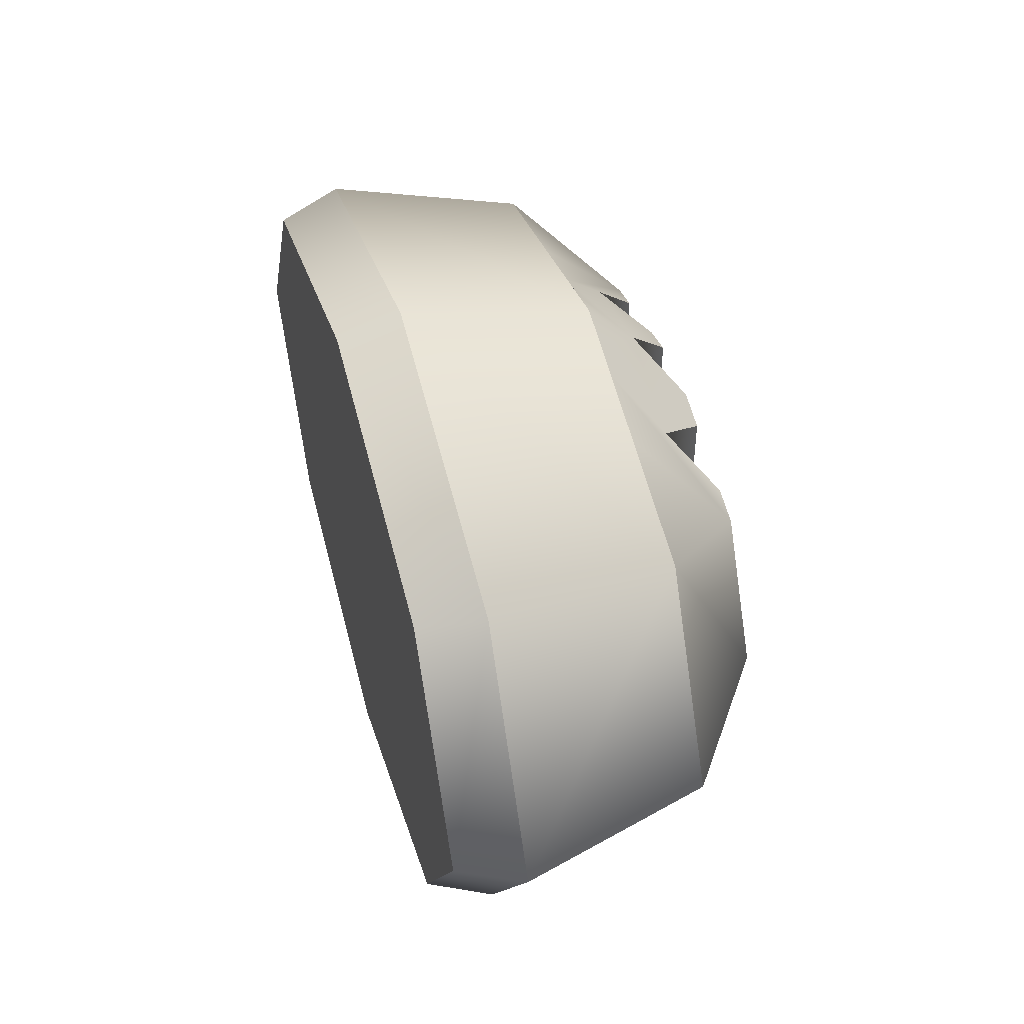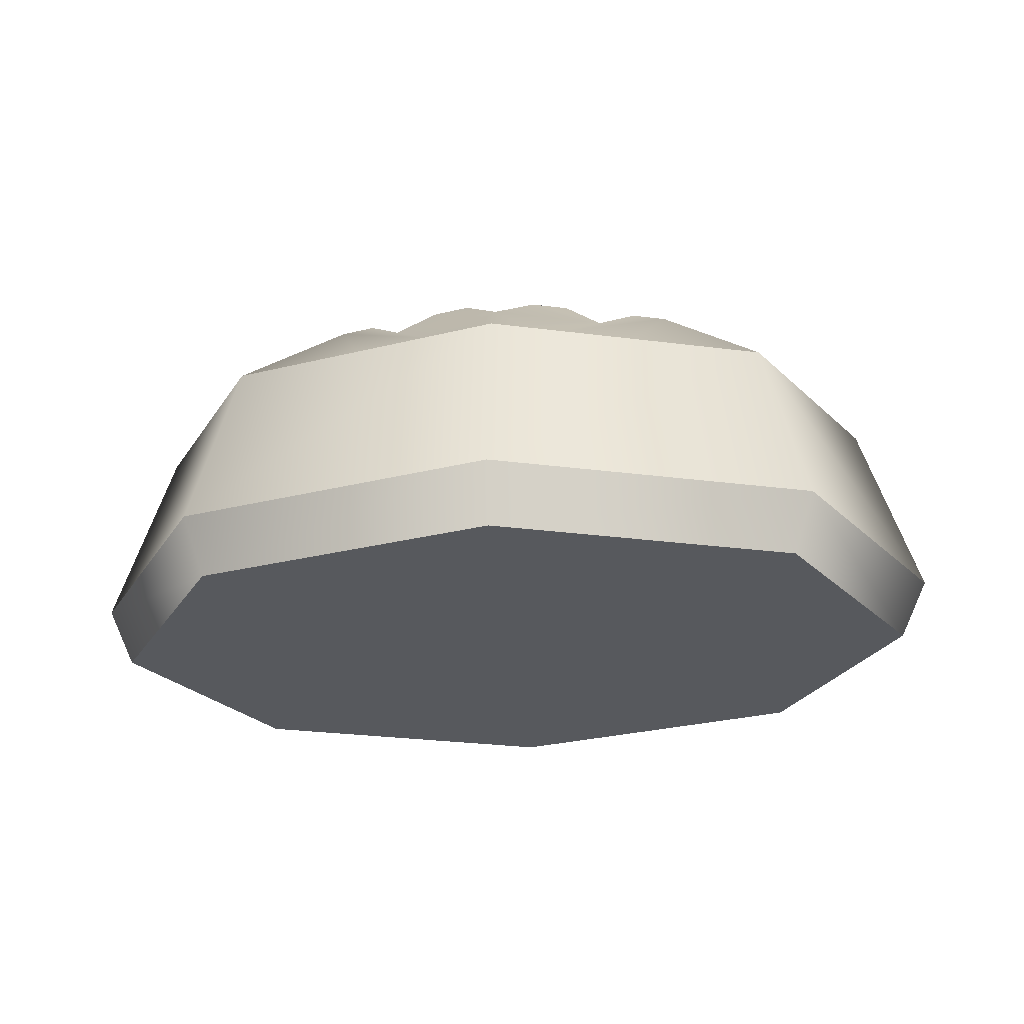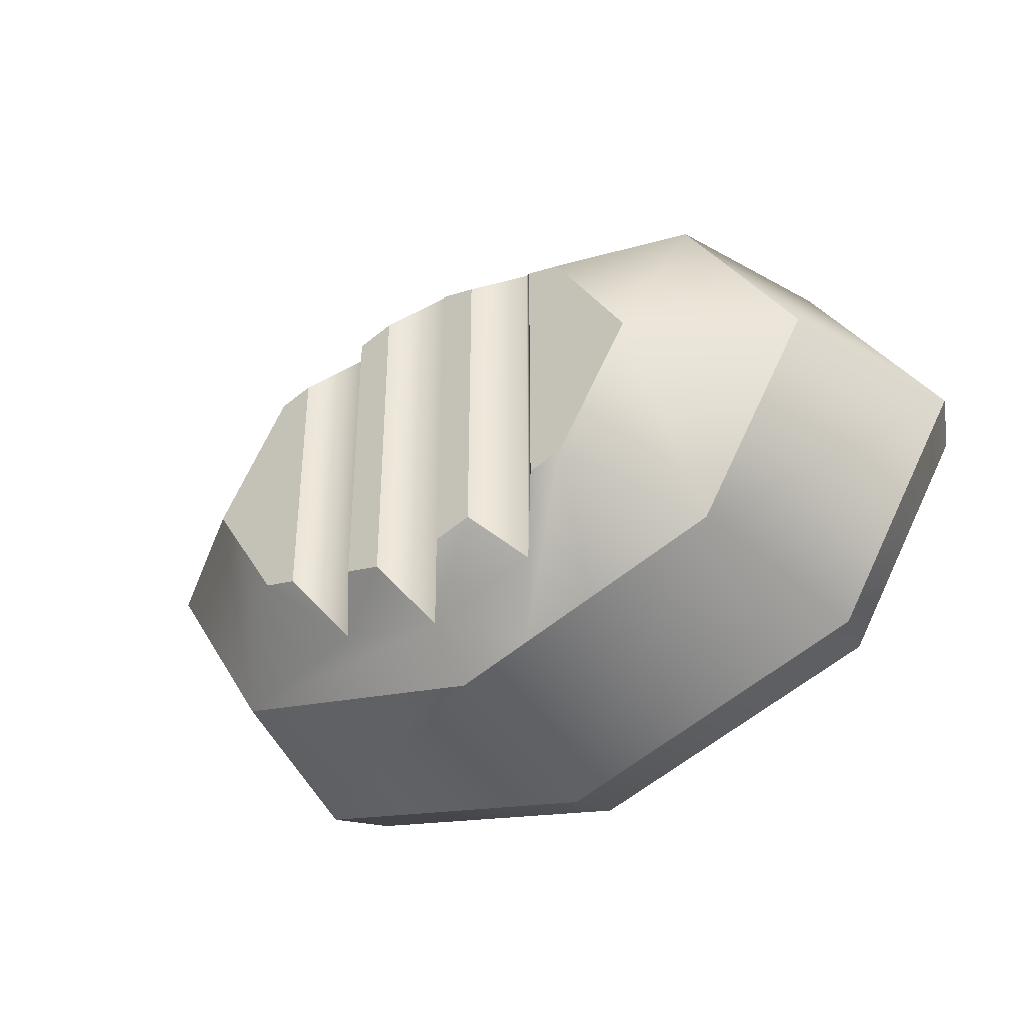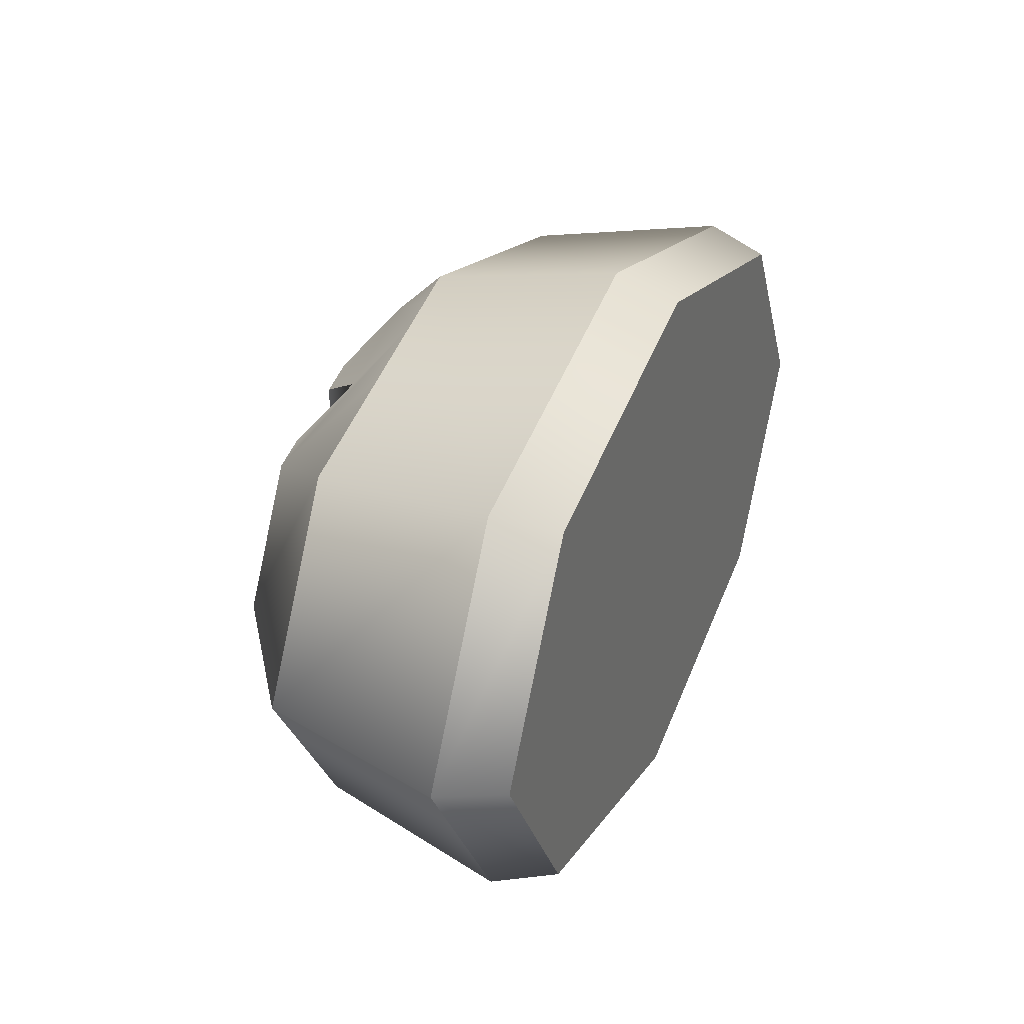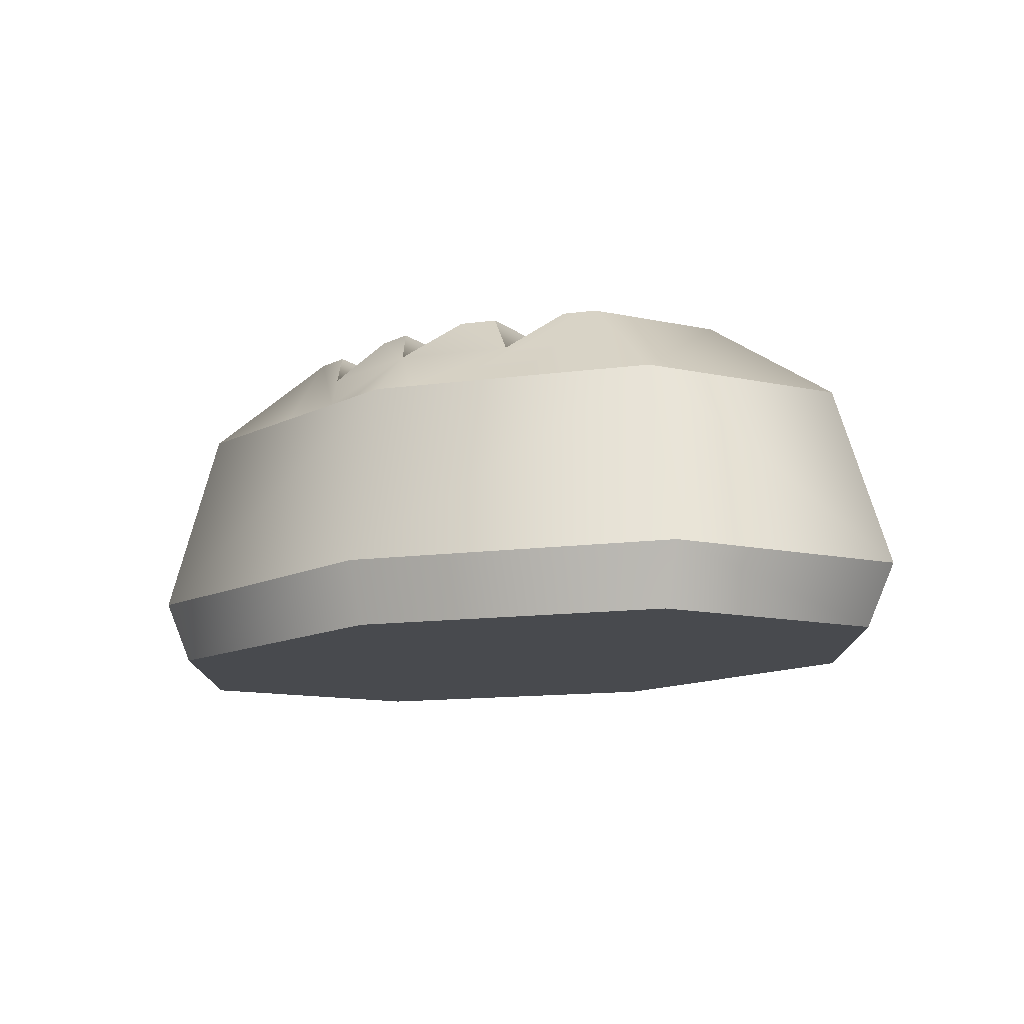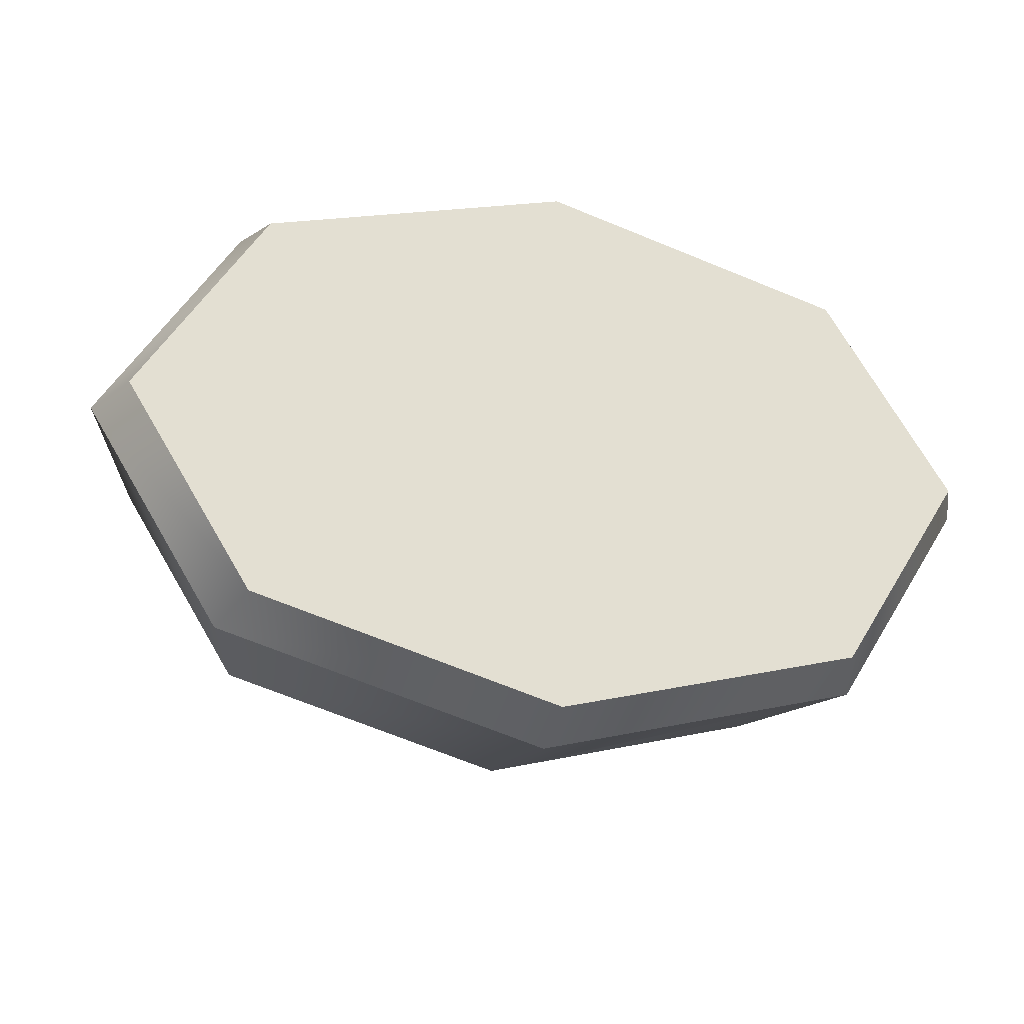
<metadata>
{"format":"obj","ext":"obj","renderer":"f3d","projection":"perspective","resolution":1024,"background":"white","views":[{"elev":46.1,"azim":74.6,"up":"+Z"},{"elev":-29.2,"azim":4.7,"up":"+Y"},{"elev":-38.4,"azim":-143.9,"up":"+Z"},{"elev":32.9,"azim":-67.6,"up":"+Z"},{"elev":-13.3,"azim":32.3,"up":"+Y"},{"elev":-25.9,"azim":-15.9,"up":"+Z"}]}
</metadata>
<code>
g loaf-round
v 0.2728 0.05331 -0.1819 1 1 1
v 0.3859 0.05331 2.888e-15 1 1 1
v 0.2374 0.2132 -0.1582 1 1 1
v 0.3357 0.2132 2.888e-15 1 1 1
v -0.1543 0.2932 0.1029 1 1 1
v -0.2374 0.2132 0.1582 1 1 1
v -0.2182 0.2932 0 1 1 1
v -0.3357 0.2132 0 1 1 1
v -5.414e-16 0 -0.2404 1 1 1
v 0.255 0 -0.17 1 1 1
v -3.61e-16 0.05331 -0.2572 1 1 1
v -5.414e-16 0.05331 0.2572 1 1 1
v -0.2728 0.05331 0.1819 1 1 1
v -9.024e-16 0.2132 0.2238 1 1 1
v -0.1253 0.2132 0.1892 1 1 1
v -0.03131 0.2132 0.2151 1 1 1
v -0.06263 0.2132 0.2065 1 1 1
v 0.3606 0 2.888e-15 1 1 1
v 0.255 0 0.17 1 1 1
v -9.024e-16 0 0.2404 1 1 1
v -0.255 0 -0.17 1 1 1
v -0.255 0 0.17 1 1 1
v -0.3606 0 0 1 1 1
v -0.03131 0.2932 -0.1368 1 1 1
v -0.03131 0.2932 0.1368 1 1 1
v -0.06263 0.2932 -0.1282 1 1 1
v -0.06263 0.2932 0.1282 1 1 1
v 0.2374 0.2132 0.1582 1 1 1
v 0.2182 0.2932 0 1 1 1
v 0.1543 0.2932 0.1029 1 1 1
v 0.2728 0.05331 0.1819 1 1 1
v 0.1253 0.2132 0.1892 1 1 1
v 0.03131 0.2132 0.2151 1 1 1
v 0.06263 0.2132 0.2065 1 1 1
v -0.1543 0.2932 -0.1029 1 1 1
v -0.2374 0.2132 -0.1582 1 1 1
v -0.2728 0.05331 -0.1819 1 1 1
v 0.06263 0.2932 -0.1282 1 1 1
v 0.06263 0.2932 0.1282 1 1 1
v 0.03131 0.2932 -0.1368 1 1 1
v 0.03131 0.2932 0.1368 1 1 1
v -0.1253 0.2932 -0.1109 1 1 1
v -0.1253 0.2932 0.1109 1 1 1
v -0.1253 0.2132 -0.1892 1 1 1
v -0.06263 0.2132 -0.2065 1 1 1
v -0.09394 0.2532 -0.1587 1 1 1
v -1.444e-15 0.2532 -0.1847 1 1 1
v -9.024e-16 0.2132 -0.2238 1 1 1
v -0.03131 0.2132 -0.2151 1 1 1
v 0.09394 0.2532 -0.1587 1 1 1
v 0.1543 0.2932 -0.1029 1 1 1
v 0.1253 0.2932 -0.1109 1 1 1
v 0.1253 0.2132 -0.1892 1 1 1
v 0.06263 0.2132 -0.2065 1 1 1
v 0.03131 0.2132 -0.2151 1 1 1
v -1.444e-15 0.2532 0.1847 1 1 1
v 0.09394 0.2532 0.1587 1 1 1
v 0.1253 0.2932 0.1109 1 1 1
v -0.3859 0.05331 0 1 1 1
v -0.09394 0.2532 0.1587 1 1 1
f 3 2 1
f 2 3 4
f 7 6 5
f 6 7 8
f 11 10 9
f 10 11 1
f 14 13 12
f 13 14 6
f 6 14 15
f 15 14 16
f 15 16 17
f 19 10 18
f 10 19 9
f 9 19 20
f 9 20 21
f 21 20 22
f 21 22 23
f 26 25 24
f 25 26 27
f 29 28 4
f 28 29 30
f 28 12 31
f 12 28 14
f 14 28 32
f 14 32 33
f 33 32 34
f 31 18 2
f 18 31 19
f 31 20 19
f 20 31 12
f 36 7 35
f 7 36 8
f 28 2 4
f 2 28 31
f 37 9 21
f 9 37 11
f 40 39 38
f 39 40 41
f 35 43 42
f 43 35 5
f 5 35 7
f 35 44 36
f 44 35 45
f 45 35 46
f 46 35 42
f 47 45 46
f 47 46 26
f 47 26 24
f 48 45 47
f 45 48 49
f 50 40 38
f 40 50 47
f 3 47 50
f 3 48 47
f 3 50 51
f 51 50 52
f 53 48 3
f 54 48 53
f 48 54 55
f 56 14 33
f 33 57 56
f 57 41 56
f 41 57 39
f 34 57 33
f 34 30 57
f 57 30 58
f 32 30 34
f 30 32 28
f 51 30 29
f 30 51 52
f 30 52 58
f 3 29 4
f 29 3 51
f 13 8 59
f 8 13 6
f 2 10 1
f 10 2 18
f 56 16 14
f 16 56 17
f 17 56 60
f 60 56 27
f 27 56 25
f 5 17 60
f 5 60 43
f 5 15 17
f 15 5 6
f 59 36 37
f 36 59 8
f 21 59 37
f 59 21 23
f 45 49 44
f 48 44 49
f 48 36 44
f 11 36 48
f 36 11 37
f 22 59 23
f 59 22 13
f 48 1 11
f 1 48 55
f 55 3 1
f 3 55 53
f 53 55 54
f 12 22 20
f 22 12 13
f 38 57 50
f 57 38 39
f 42 60 46
f 60 42 43
f 60 26 46
f 26 60 27
f 56 40 47
f 40 56 41
f 24 56 47
f 56 24 25
f 57 52 50
f 52 57 58
g loaf-round
f 3 2 1
f 2 3 4
f 7 6 5
f 6 7 8
f 11 10 9
f 10 11 1
f 14 13 12
f 13 14 6
f 6 14 15
f 15 14 16
f 15 16 17
f 19 10 18
f 10 19 9
f 9 19 20
f 9 20 21
f 21 20 22
f 21 22 23
f 26 25 24
f 25 26 27
f 29 28 4
f 28 29 30
f 28 12 31
f 12 28 14
f 14 28 32
f 14 32 33
f 33 32 34
f 31 18 2
f 18 31 19
f 31 20 19
f 20 31 12
f 36 7 35
f 7 36 8
f 28 2 4
f 2 28 31
f 37 9 21
f 9 37 11
f 40 39 38
f 39 40 41
f 35 43 42
f 43 35 5
f 5 35 7
f 35 44 36
f 44 35 45
f 45 35 46
f 46 35 42
f 47 45 46
f 47 46 26
f 47 26 24
f 48 45 47
f 45 48 49
f 50 40 38
f 40 50 47
f 3 47 50
f 3 48 47
f 3 50 51
f 51 50 52
f 53 48 3
f 54 48 53
f 48 54 55
f 56 14 33
f 33 57 56
f 57 41 56
f 41 57 39
f 34 57 33
f 34 30 57
f 57 30 58
f 32 30 34
f 30 32 28
f 51 30 29
f 30 51 52
f 30 52 58
f 3 29 4
f 29 3 51
f 13 8 59
f 8 13 6
f 2 10 1
f 10 2 18
f 56 16 14
f 16 56 17
f 17 56 60
f 60 56 27
f 27 56 25
f 5 17 60
f 5 60 43
f 5 15 17
f 15 5 6
f 59 36 37
f 36 59 8
f 21 59 37
f 59 21 23
f 45 49 44
f 48 44 49
f 48 36 44
f 11 36 48
f 36 11 37
f 22 59 23
f 59 22 13
f 48 1 11
f 1 48 55
f 55 3 1
f 3 55 53
f 53 55 54
f 12 22 20
f 22 12 13
f 38 57 50
f 57 38 39
f 42 60 46
f 60 42 43
f 60 26 46
f 26 60 27
f 56 40 47
f 40 56 41
f 24 56 47
f 56 24 25
f 57 52 50
f 52 57 58

</code>
